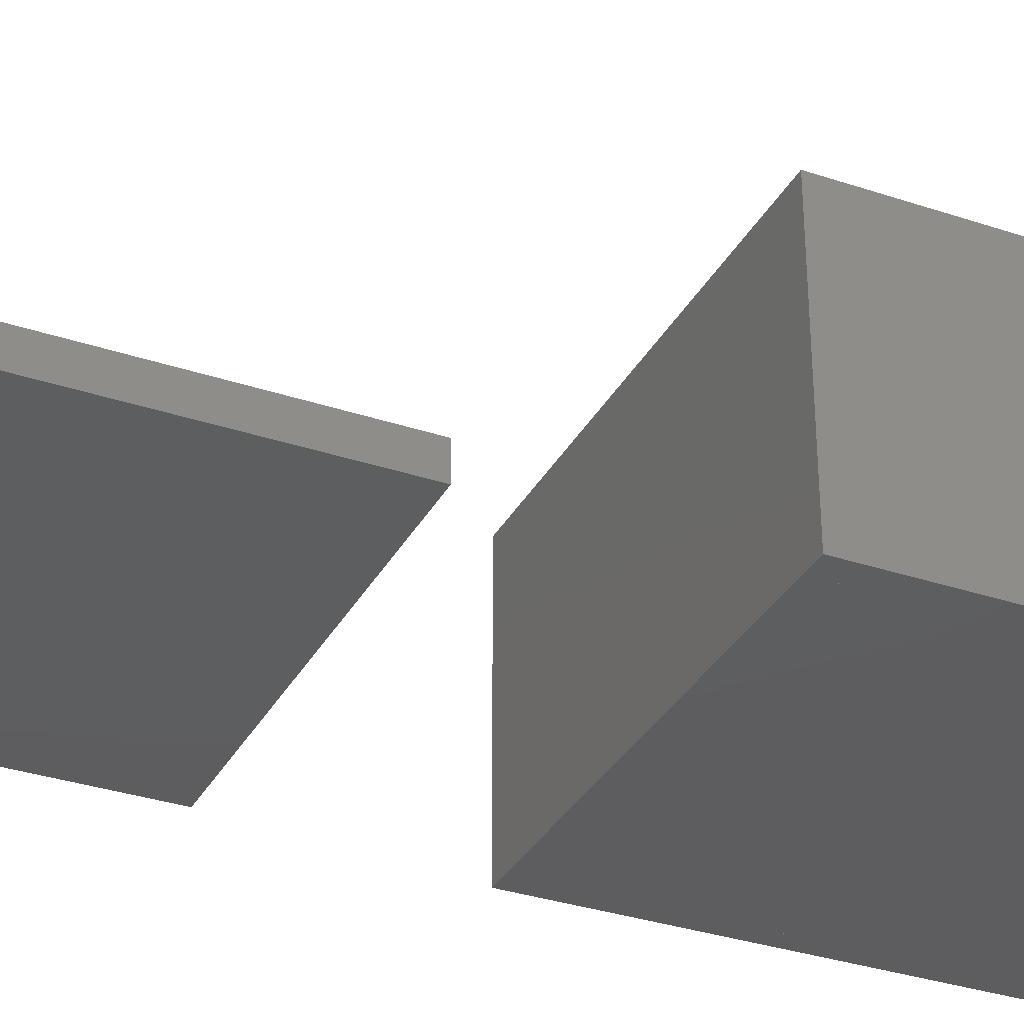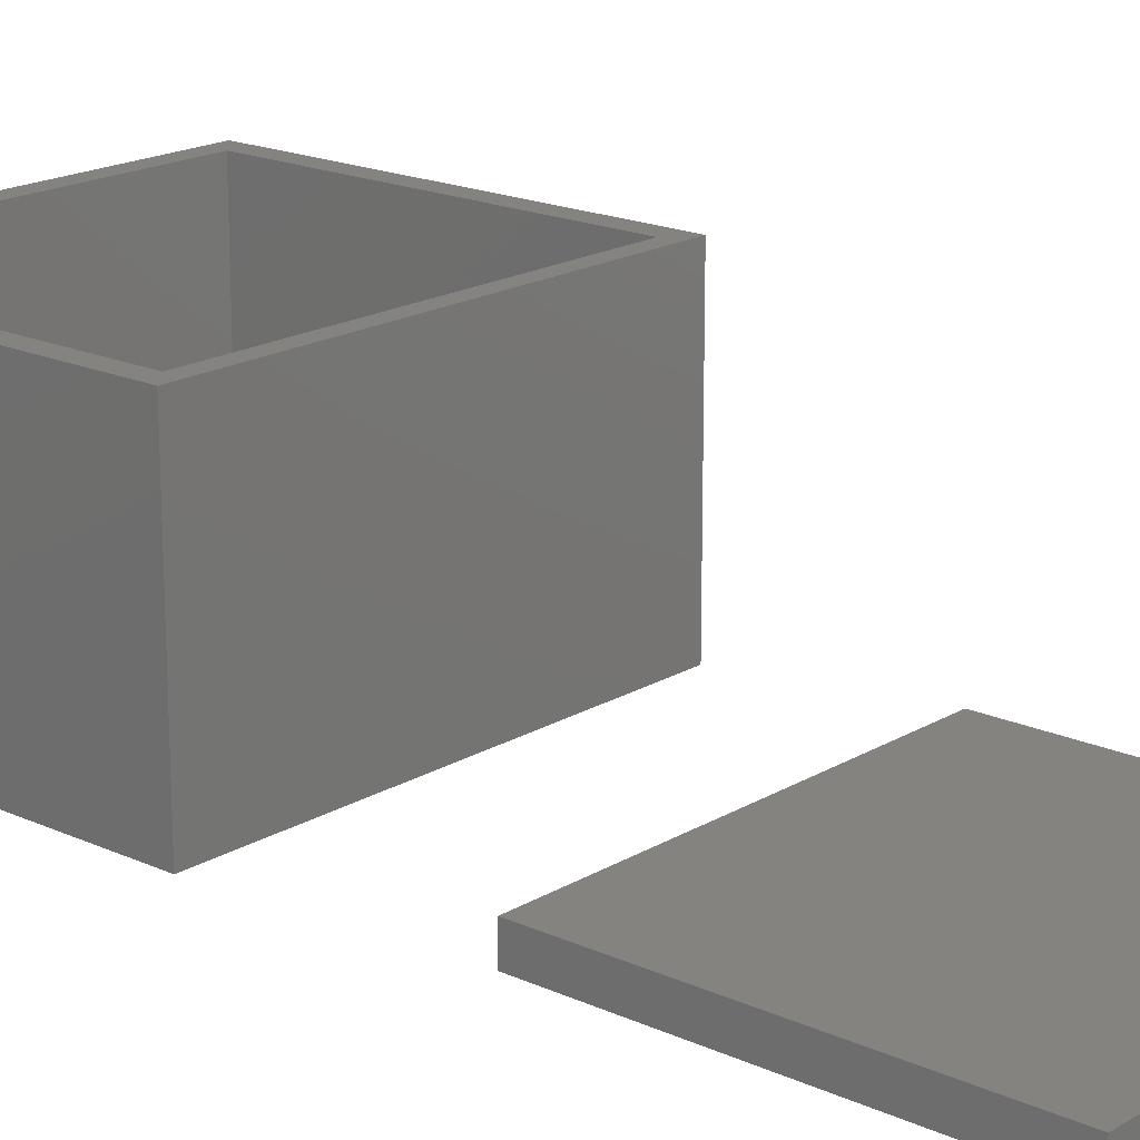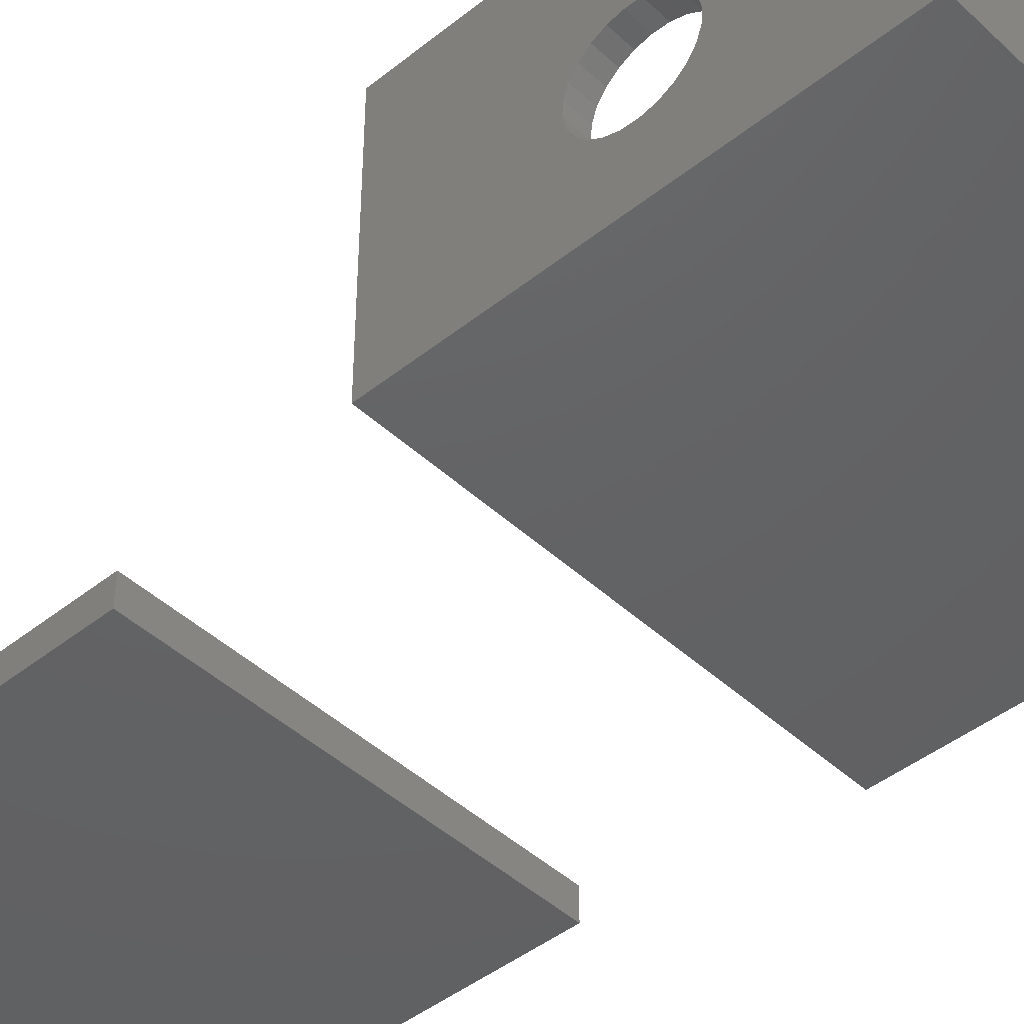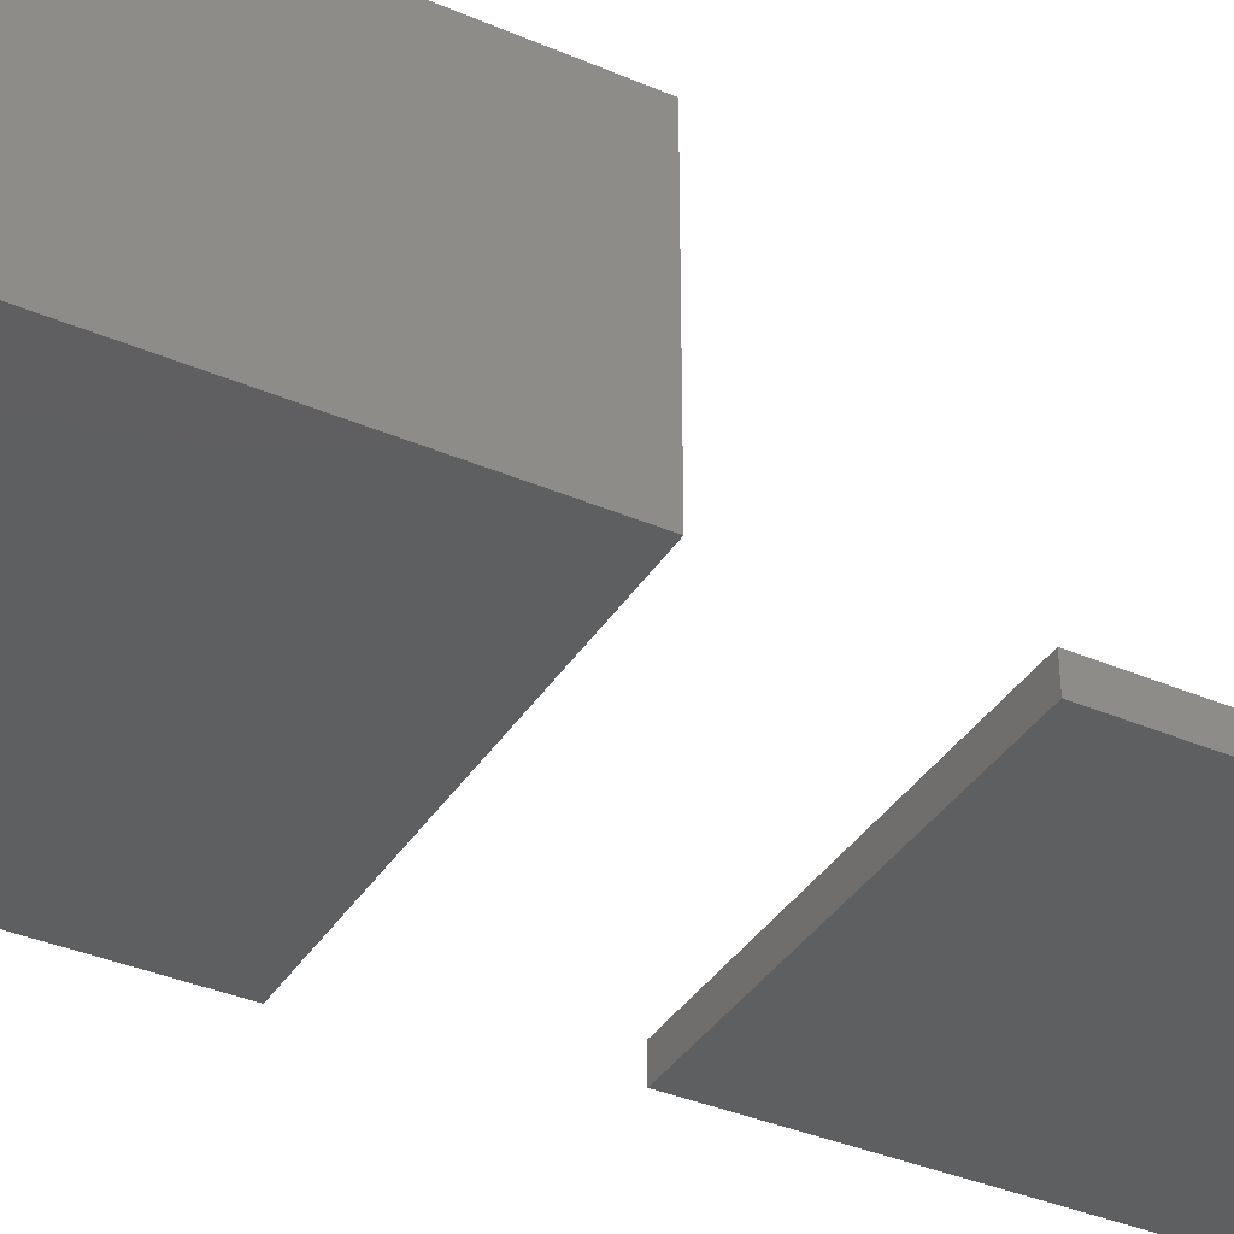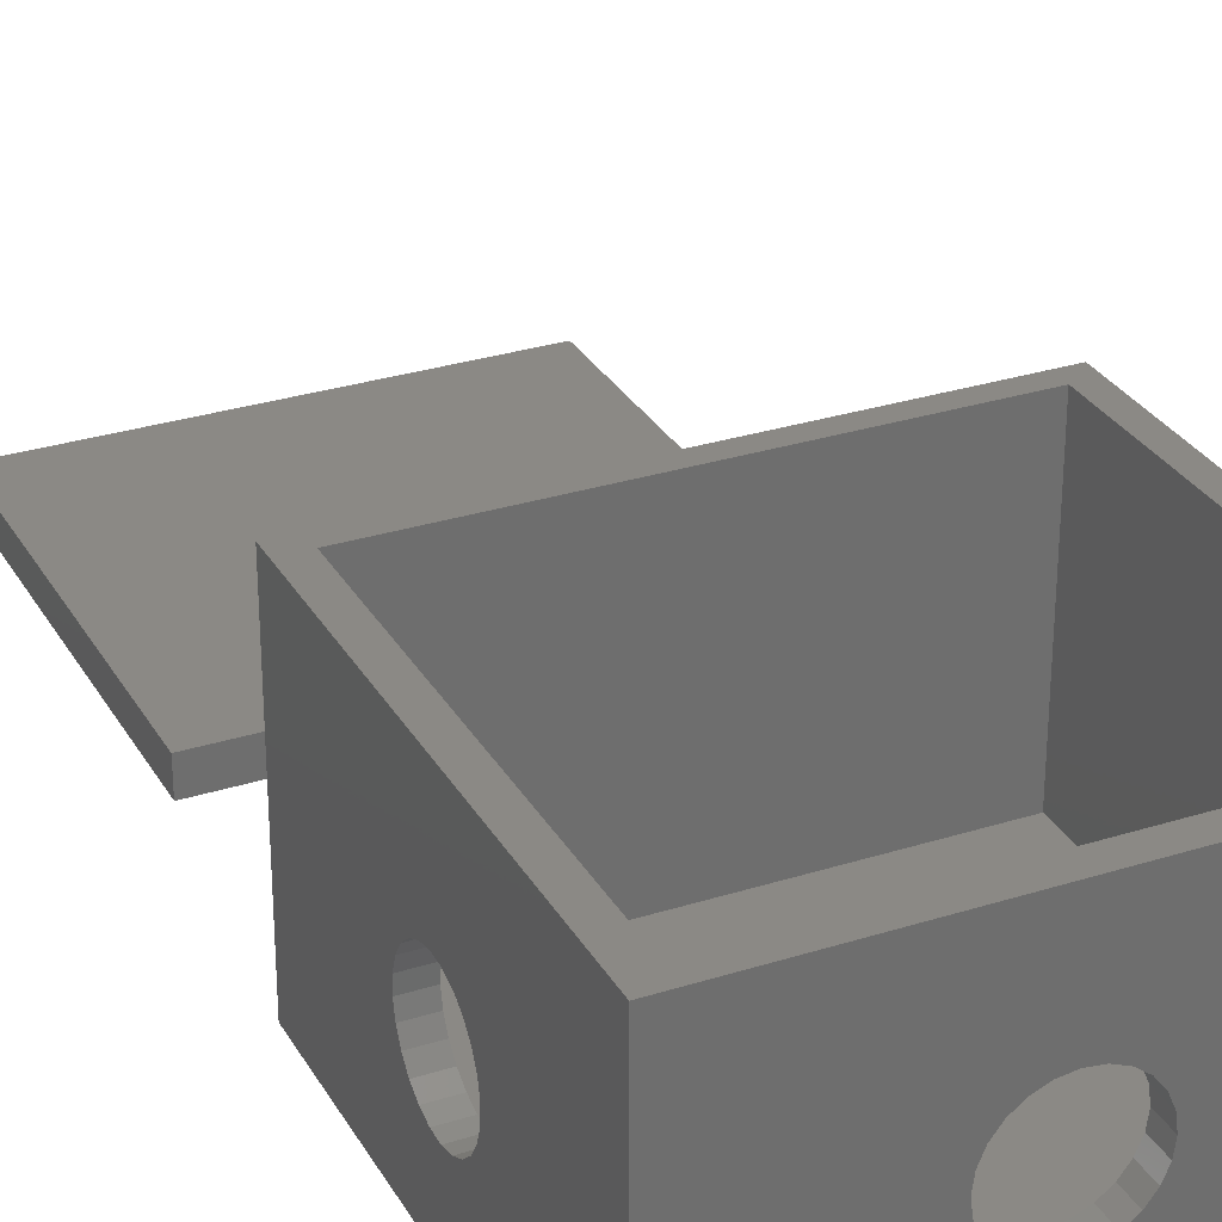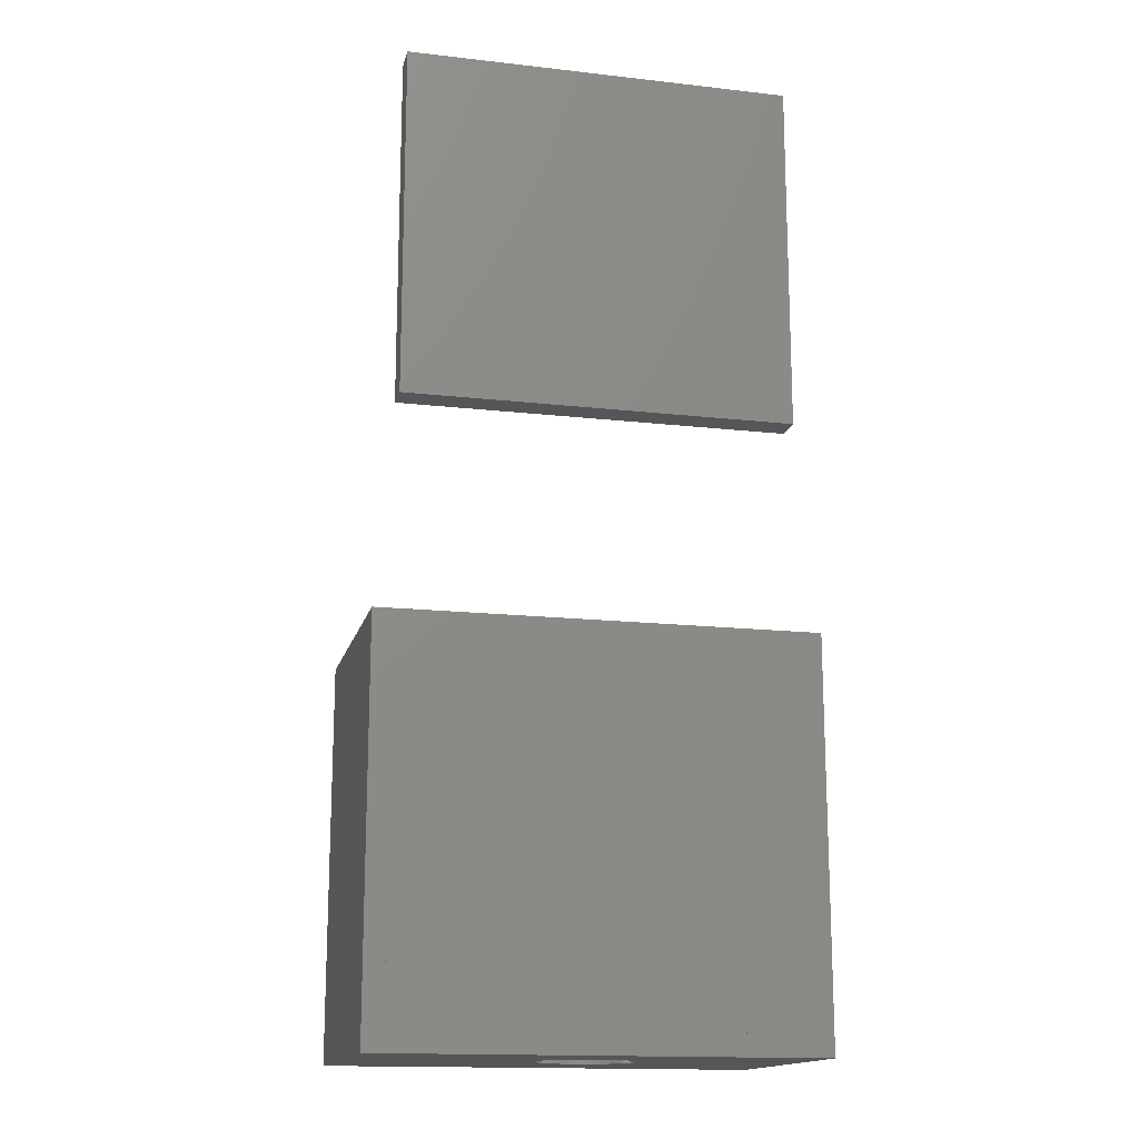
<metadata>
{"format":"stl","ext":"stl","renderer":"f3d","projection":"perspective","resolution":1024,"background":"white","views":[{"elev":-33.2,"azim":-114.7,"up":"+Z"},{"elev":18.3,"azim":131.3,"up":"+Z"},{"elev":-44.5,"azim":-47.1,"up":"+Z"},{"elev":-37.5,"azim":61.3,"up":"+Z"},{"elev":29.7,"azim":-24.9,"up":"+Z"},{"elev":-15.7,"azim":166.7,"up":"+Y"}]}
</metadata>
<code>
# stl→obj: 124 verts, 256 faces
v 484.3 1830 0
v 444.5 1793 0
v 444.5 1830 0
v 484.3 1793 0
v 442.3 1772 0
v 444.6 1770 0
v 442.3 1732 0
v 486.4 1772 0
v 484.4 1770 0
v 484.4 1734 0
v 444.6 1734 0
v 486.4 1732 0
v 484.4 1770 2
v 444.6 1734 2
v 444.6 1770 2
v 484.4 1734 2
v 442.3 1732 27
v 444.6 1734 27
v 442.3 1772 27
v 486.4 1732 27
v 484.4 1734 27
v 484.4 1770 27
v 444.6 1770 27
v 486.4 1772 27
v 464.3 1732 7.693
v 465.5 1732 8.193
v 466.5 1732 8.987
v 463 1732 7.523
v 467.3 1732 10.02
v 467.8 1732 11.23
v 468 1732 12.52
v 467.8 1732 13.82
v 467.3 1732 15.02
v 466.5 1732 16.06
v 465.5 1732 16.85
v 464.3 1732 17.35
v 463 1732 17.52
v 459.4 1732 8.987
v 460.5 1732 8.193
v 461.7 1732 7.693
v 458.6 1732 10.02
v 458.1 1732 11.23
v 458 1732 12.52
v 458.1 1732 13.82
v 458.6 1732 15.02
v 459.4 1732 16.06
v 460.5 1732 16.85
v 461.7 1732 17.35
v 442.3 1748 15.55
v 442.3 1749 16.26
v 442.3 1747 14.57
v 442.3 1747 13.41
v 442.3 1747 12.13
v 442.3 1751 16.67
v 442.3 1752 16.74
v 442.3 1753 16.47
v 442.3 1754 15.88
v 442.3 1755 15.01
v 442.3 1756 13.92
v 442.3 1756 12.67
v 442.3 1757 11.37
v 442.3 1750 7.035
v 442.3 1749 7.624
v 442.3 1748 8.495
v 442.3 1747 9.588
v 442.3 1747 10.83
v 442.3 1751 6.766
v 442.3 1752 6.838
v 442.3 1754 7.244
v 442.3 1755 7.958
v 442.3 1756 8.93
v 442.3 1756 10.09
v 461.7 1734 7.693
v 460.5 1734 8.193
v 459.4 1734 8.987
v 463 1734 7.523
v 458.6 1734 10.02
v 458.1 1734 11.23
v 458 1734 12.52
v 458.1 1734 13.82
v 458.6 1734 15.02
v 459.4 1734 16.06
v 460.5 1734 16.85
v 461.7 1734 17.35
v 463 1734 17.52
v 466.5 1734 8.987
v 465.5 1734 8.193
v 464.3 1734 7.693
v 467.3 1734 10.02
v 467.8 1734 11.23
v 468 1734 12.52
v 467.8 1734 13.82
v 467.3 1734 15.02
v 466.5 1734 16.06
v 465.5 1734 16.85
v 464.3 1734 17.35
v 444.6 1748 8.495
v 444.6 1749 7.624
v 444.6 1750 7.035
v 444.6 1747 9.588
v 444.6 1747 10.83
v 444.6 1747 12.13
v 444.6 1751 6.766
v 444.6 1752 6.838
v 444.6 1754 7.244
v 444.6 1755 7.958
v 444.6 1756 8.93
v 444.6 1756 10.09
v 444.6 1757 11.37
v 444.6 1749 16.26
v 444.6 1748 15.55
v 444.6 1747 14.57
v 444.6 1747 13.41
v 444.6 1751 16.67
v 444.6 1752 16.74
v 444.6 1753 16.47
v 444.6 1754 15.88
v 444.6 1755 15.01
v 444.6 1756 13.92
v 444.6 1756 12.67
v 484.3 1793 3
v 444.5 1830 3
v 444.5 1793 3
v 484.3 1830 3
f 1 2 3
f 2 1 4
f 5 6 7
f 6 5 8
f 6 8 9
f 9 8 10
f 7 11 12
f 11 7 6
f 12 11 10
f 12 10 8
f 13 14 15
f 14 13 16
f 13 10 16
f 10 13 9
f 14 10 11
f 10 14 16
f 6 14 11
f 14 6 15
f 13 6 9
f 6 13 15
f 9 11 6
f 11 9 10
f 17 18 19
f 18 17 20
f 18 20 21
f 21 20 22
f 19 23 24
f 23 19 18
f 24 23 22
f 24 22 20
f 8 20 12
f 20 8 24
f 12 25 7
f 25 12 26
f 26 12 27
f 27 12 20
f 7 25 28
f 27 20 29
f 29 20 30
f 30 20 31
f 31 20 32
f 32 20 33
f 33 20 34
f 34 20 35
f 35 20 36
f 36 20 37
f 7 38 17
f 38 7 39
f 39 7 40
f 40 7 28
f 17 38 41
f 17 41 42
f 17 42 43
f 17 43 44
f 17 44 45
f 17 45 46
f 17 46 47
f 17 47 48
f 17 48 37
f 17 37 20
f 17 49 7
f 49 17 50
f 50 17 19
f 7 49 51
f 7 51 52
f 7 52 53
f 50 19 54
f 54 19 55
f 55 19 56
f 56 19 57
f 57 19 58
f 58 19 59
f 59 19 60
f 60 19 61
f 7 62 5
f 62 7 63
f 63 7 64
f 64 7 65
f 65 7 66
f 66 7 53
f 5 62 67
f 5 67 68
f 5 68 69
f 5 69 70
f 5 70 71
f 5 71 72
f 5 72 61
f 5 61 19
f 19 8 5
f 8 19 24
f 22 15 13
f 15 22 23
f 14 73 16
f 73 14 74
f 74 14 75
f 75 14 18
f 16 73 76
f 75 18 77
f 77 18 78
f 78 18 79
f 79 18 80
f 80 18 81
f 81 18 82
f 82 18 83
f 83 18 84
f 84 18 85
f 16 86 21
f 86 16 87
f 87 16 88
f 88 16 76
f 21 86 89
f 21 89 90
f 21 90 91
f 21 91 92
f 21 92 93
f 21 93 94
f 21 94 95
f 21 95 96
f 21 96 85
f 21 85 18
f 14 97 18
f 97 14 98
f 98 14 99
f 99 14 15
f 18 97 100
f 18 100 101
f 18 101 102
f 99 15 103
f 103 15 104
f 104 15 105
f 105 15 106
f 106 15 107
f 107 15 108
f 108 15 109
f 18 110 23
f 110 18 111
f 111 18 112
f 112 18 113
f 113 18 102
f 23 110 114
f 23 114 115
f 23 115 116
f 23 116 117
f 23 117 118
f 23 118 119
f 23 119 120
f 23 120 109
f 23 109 15
f 51 113 52
f 113 51 112
f 49 112 51
f 112 49 111
f 110 49 50
f 49 110 111
f 114 50 54
f 50 114 110
f 115 54 55
f 54 115 114
f 116 55 56
f 55 116 115
f 117 56 57
f 56 117 116
f 118 57 58
f 57 118 117
f 118 59 119
f 59 118 58
f 119 60 120
f 60 119 59
f 120 61 109
f 61 120 60
f 109 72 108
f 72 109 61
f 108 71 107
f 71 108 72
f 107 70 106
f 70 107 71
f 105 70 69
f 70 105 106
f 104 69 68
f 69 104 105
f 103 68 67
f 68 103 104
f 99 67 62
f 67 99 103
f 98 62 63
f 62 98 99
f 97 63 64
f 63 97 98
f 65 97 64
f 97 65 100
f 66 100 65
f 100 66 101
f 53 101 66
f 101 53 102
f 52 102 53
f 102 52 113
f 22 16 21
f 16 22 13
f 77 42 41
f 42 77 78
f 75 41 38
f 41 75 77
f 39 75 38
f 75 39 74
f 40 74 39
f 74 40 73
f 28 73 40
f 73 28 76
f 25 76 28
f 76 25 88
f 26 88 25
f 88 26 87
f 27 87 26
f 87 27 86
f 89 27 29
f 27 89 86
f 90 29 30
f 29 90 89
f 91 30 31
f 30 91 90
f 92 31 32
f 31 92 91
f 93 32 33
f 32 93 92
f 94 33 34
f 33 94 93
f 94 35 95
f 35 94 34
f 95 36 96
f 36 95 35
f 96 37 85
f 37 96 36
f 85 48 84
f 48 85 37
f 84 47 83
f 47 84 48
f 83 46 82
f 46 83 47
f 81 46 45
f 46 81 82
f 80 45 44
f 45 80 81
f 79 44 43
f 44 79 80
f 78 43 42
f 43 78 79
f 121 122 123
f 122 121 124
f 1 121 4
f 121 1 124
f 121 2 4
f 2 121 123
f 122 2 123
f 2 122 3
f 122 1 3
f 1 122 124

</code>
